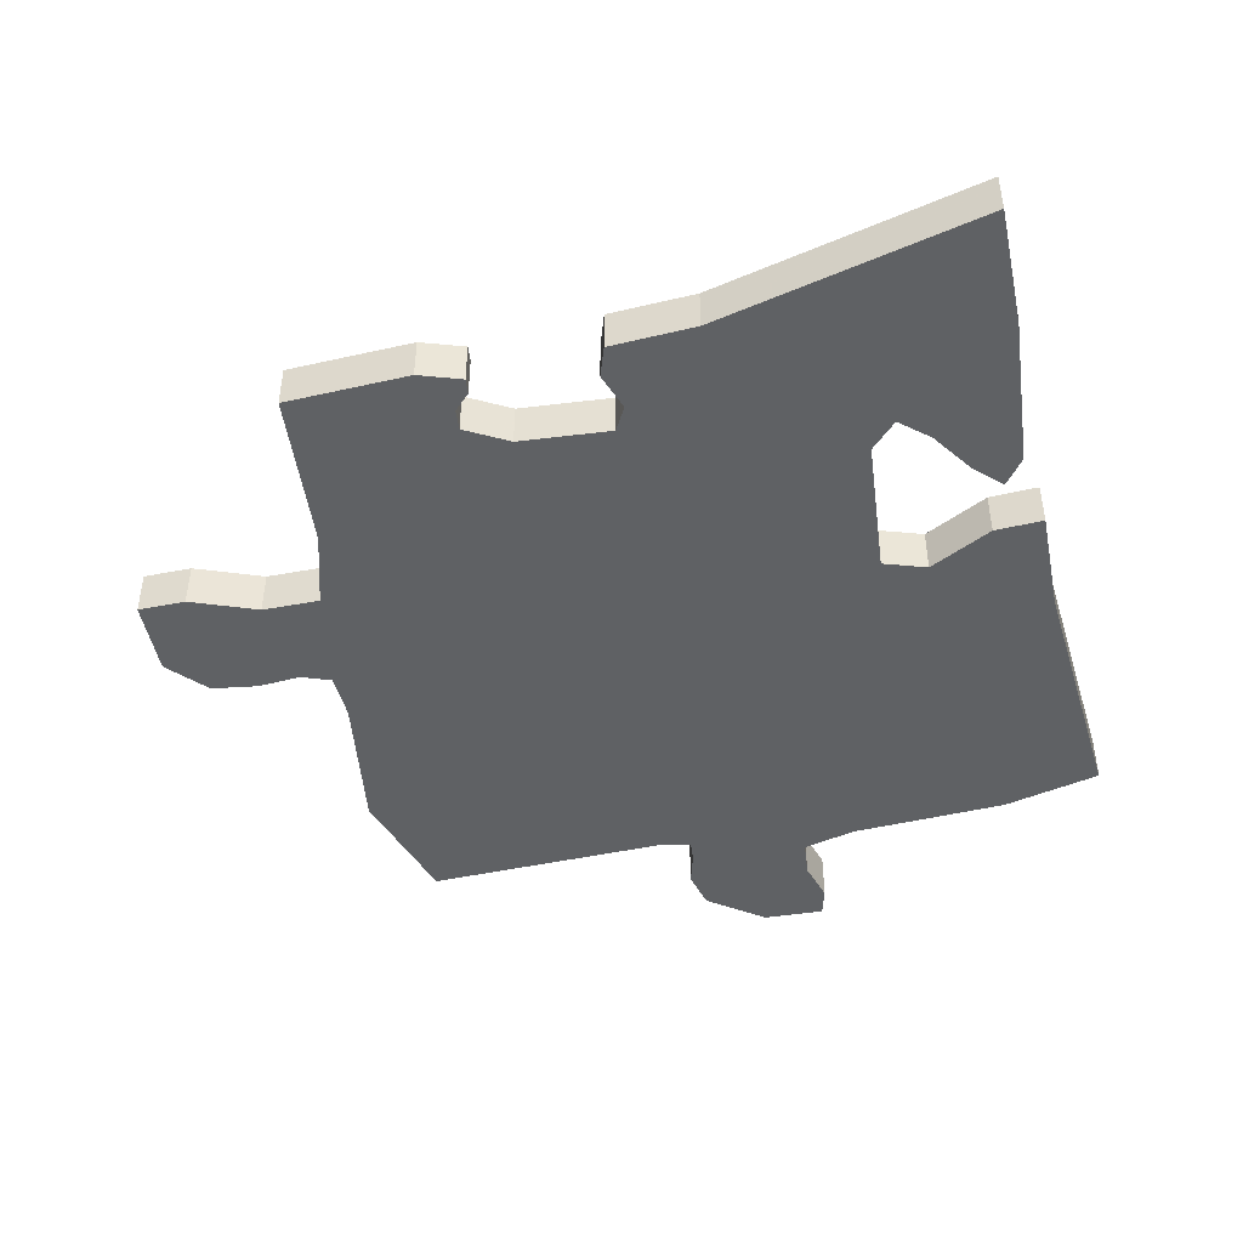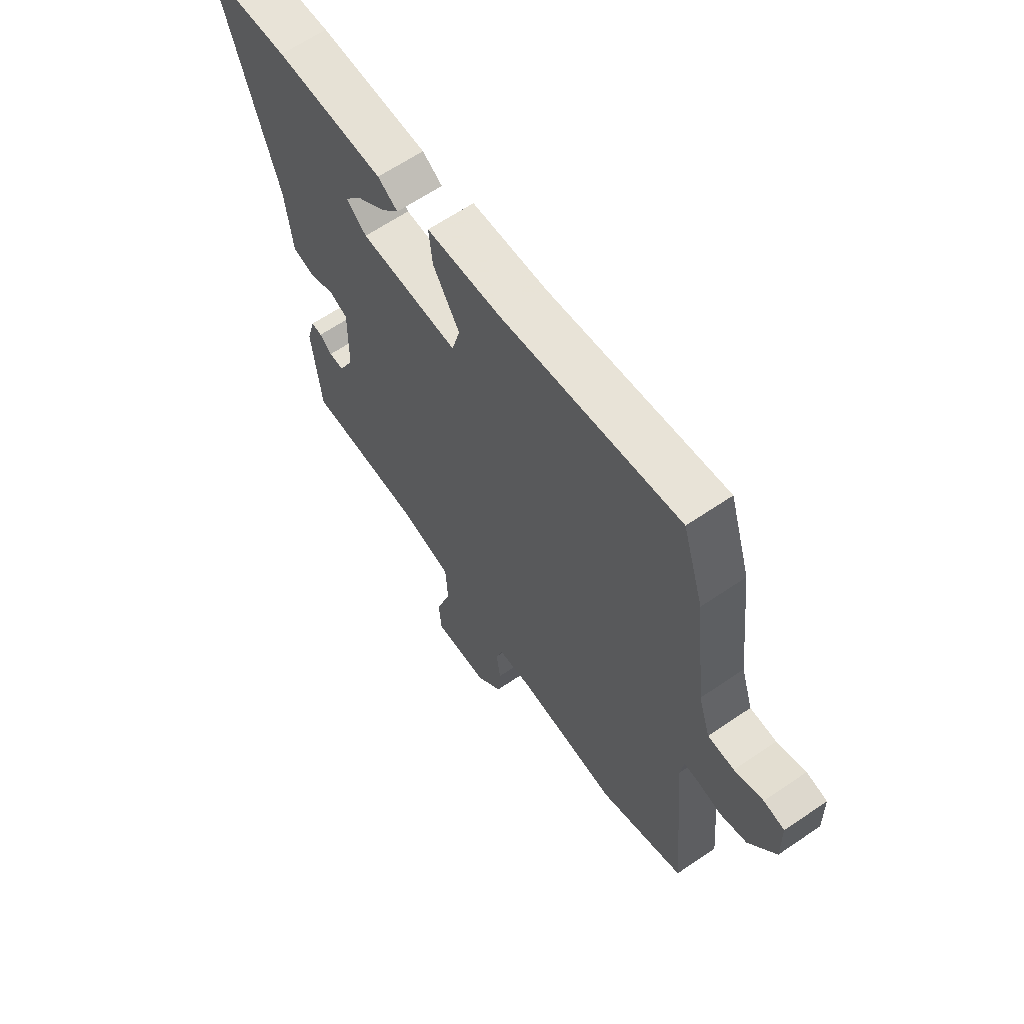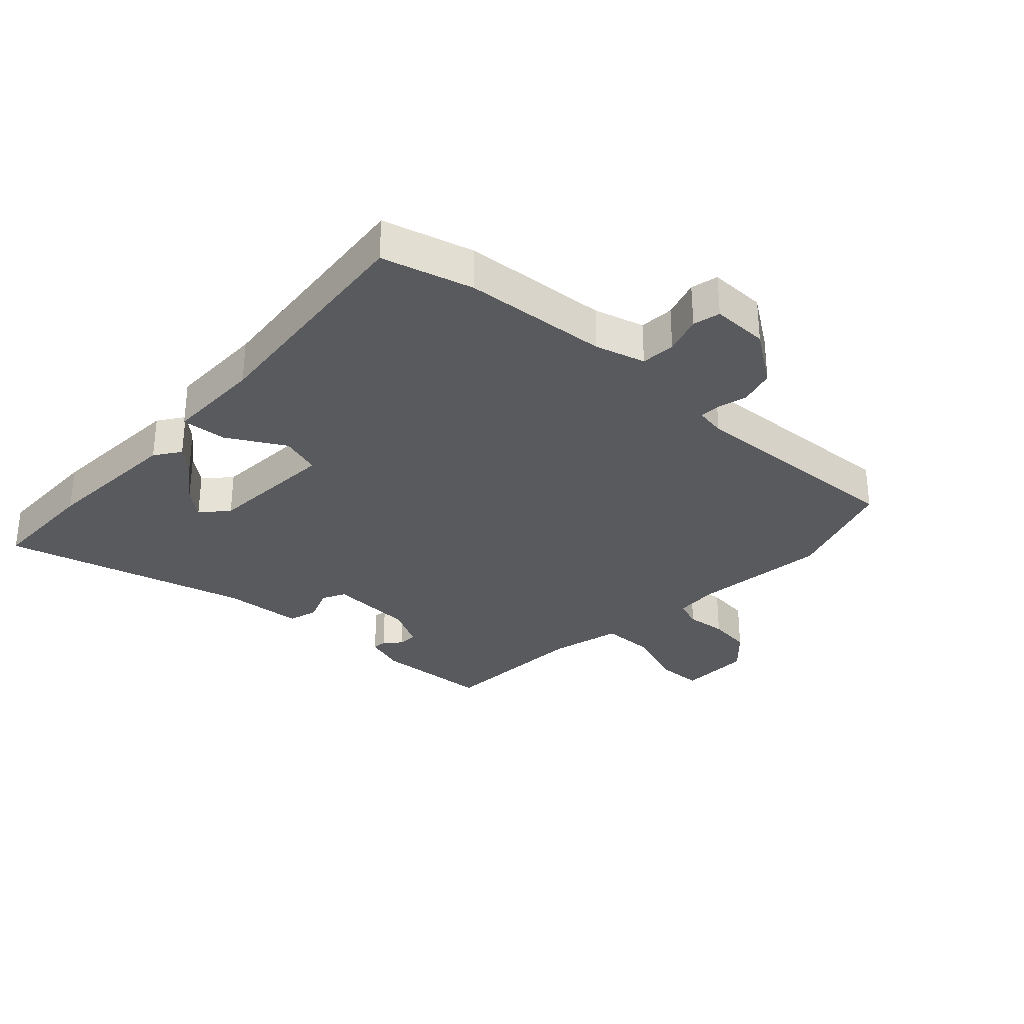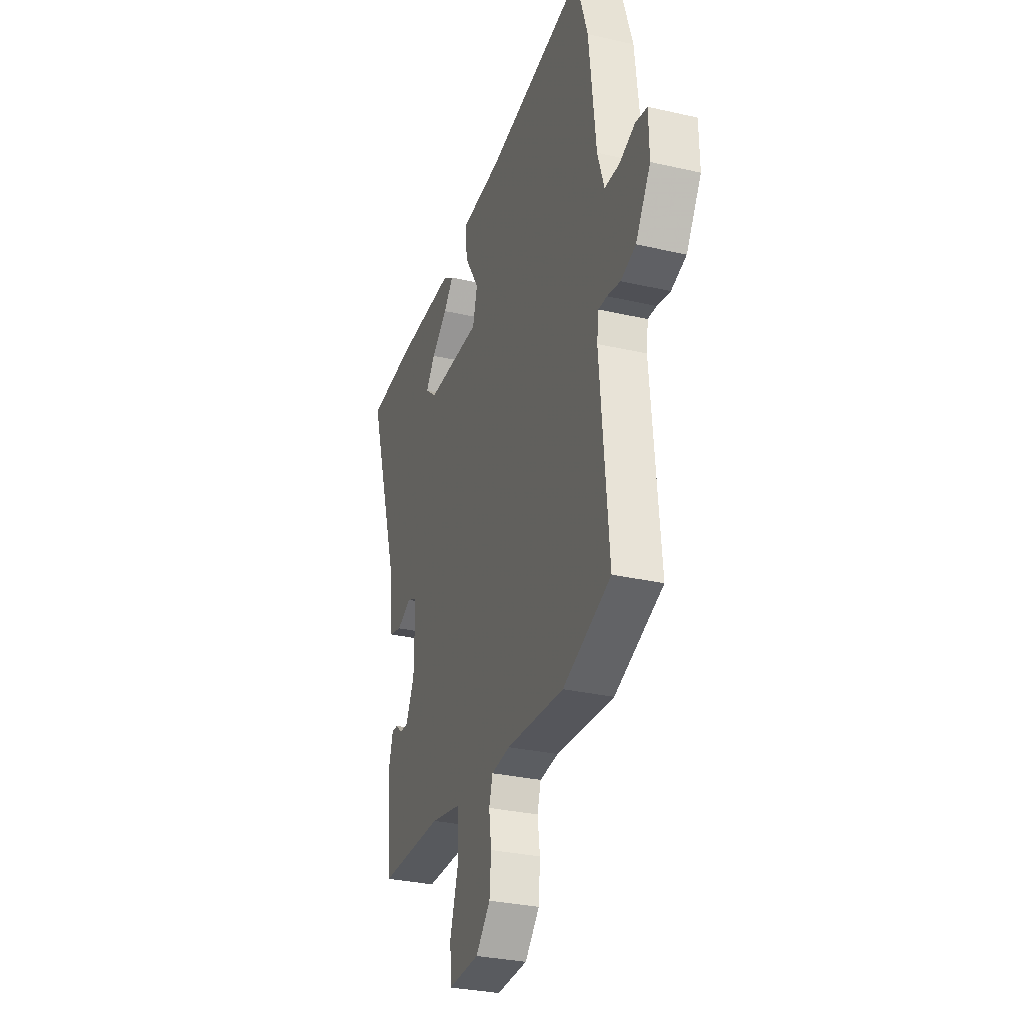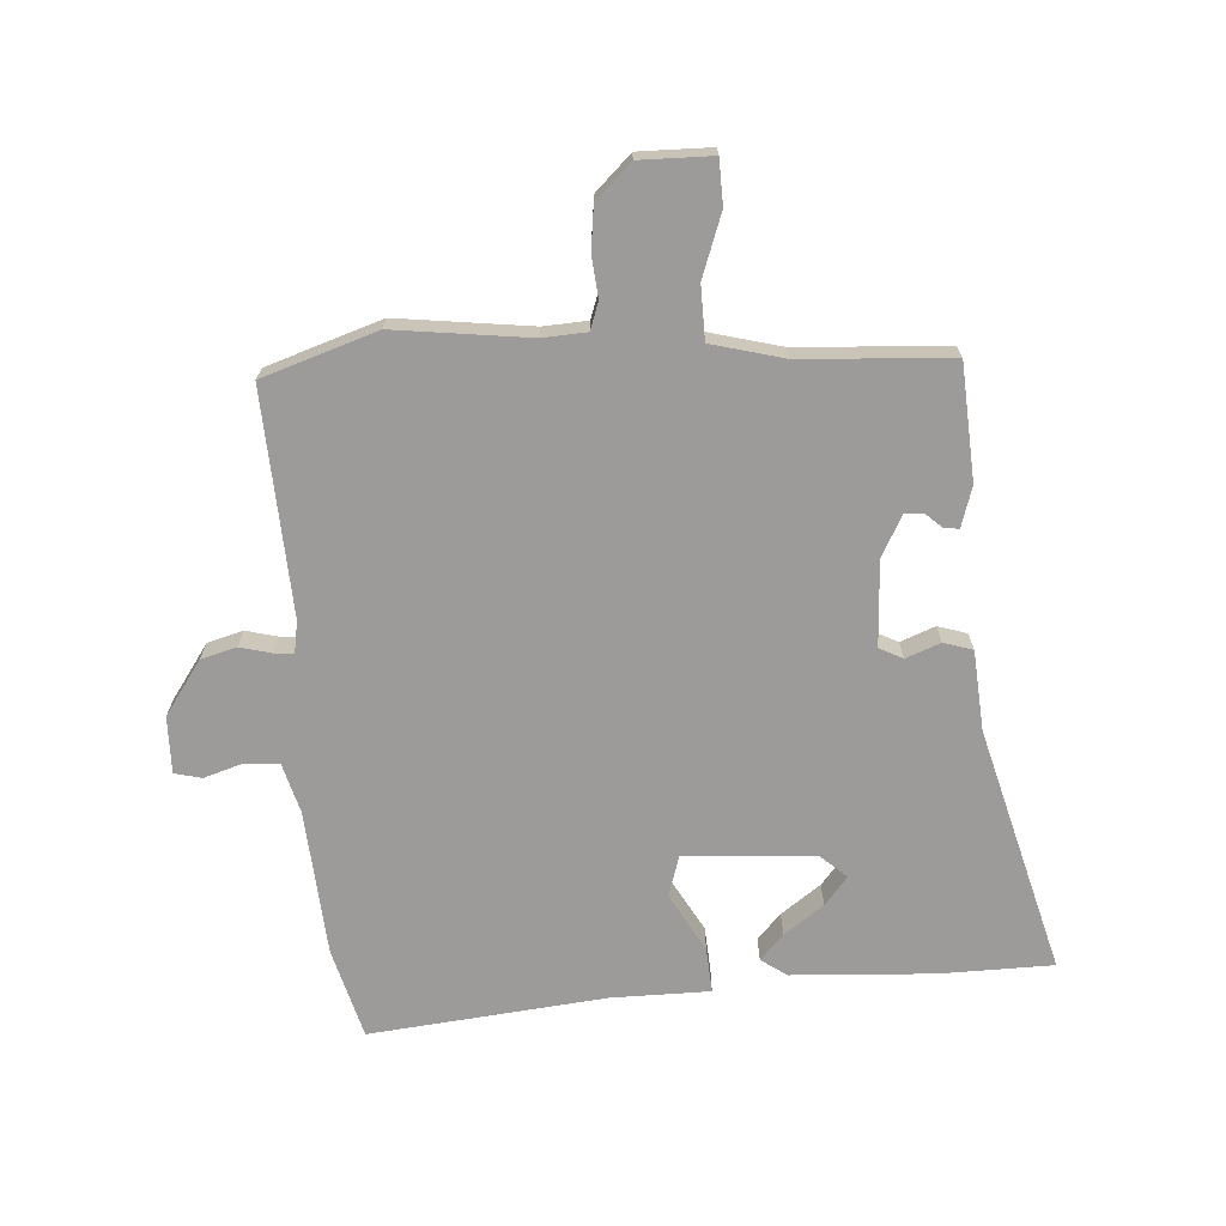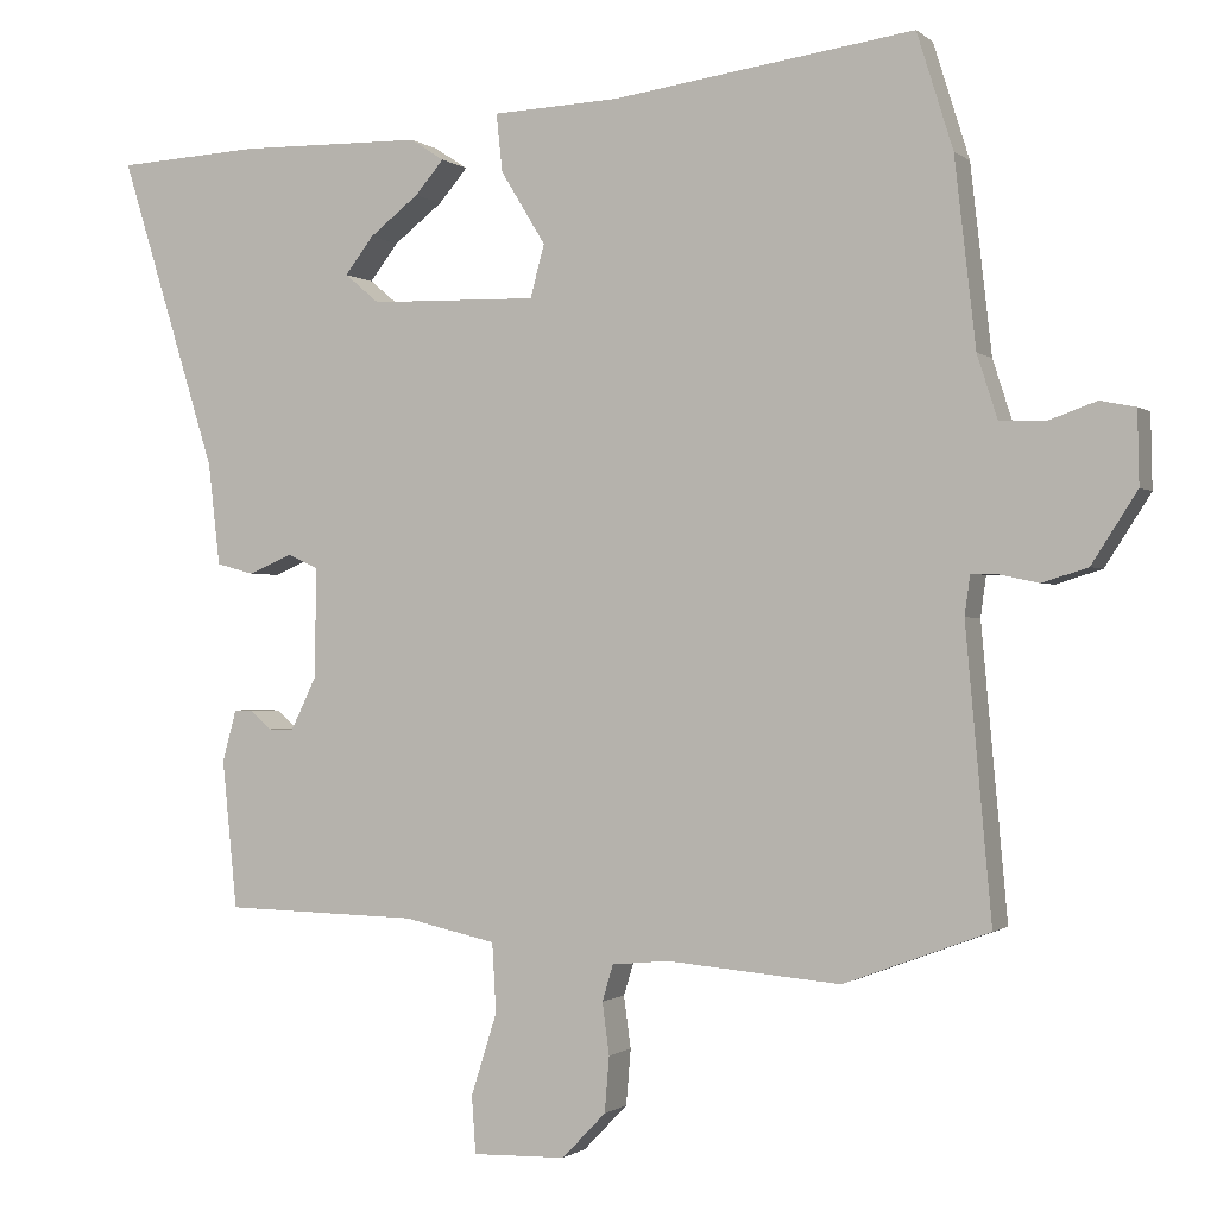
<metadata>
{"format":"obj","ext":"obj","renderer":"f3d","projection":"perspective","resolution":1024,"background":"white","views":[{"elev":-45.6,"azim":-81.1,"up":"+Y"},{"elev":63.6,"azim":55.4,"up":"+Z"},{"elev":-31.3,"azim":45.0,"up":"+Y"},{"elev":-30.9,"azim":71.8,"up":"+Z"},{"elev":-69.9,"azim":-178.4,"up":"+Y"},{"elev":-0.9,"azim":22.6,"up":"+Z"}]}
</metadata>
<code>
v 0.473 0.07 0.586
v 0.519 0.07 0.439
v 0.546 0.07 0.201
v 0.572 0.07 0.12
v 0.629 0.07 0.118
v 0.691 0.07 0.14
v 0.736 0.07 0.131
v 0.738 0.07 0.038
v 0.68 0.07 -0.052
v 0.622 0.07 -0.07
v 0.571 0.07 -0.059
v 0.538 0.07 -0.058
v 0.531 0.07 -0.109
v 0.564 0.07 -0.476
v 0.379 0.07 -0.545
v 0.157 0.07 -0.526
v 0.085 0.07 -0.533
v 0.071 0.07 -0.579
v 0.08 0.07 -0.645
v 0.074 0.07 -0.716
v 0.018 0.07 -0.774
v -0.101 0.07 -0.777
v -0.106 0.07 -0.704
v -0.073 0.07 -0.6
v -0.078 0.07 -0.512
v -0.196 0.07 -0.486
v -0.444 0.07 -0.48
v -0.463 0.07 -0.291
v -0.445 0.07 -0.225
v -0.421 0.07 -0.226
v -0.394 0.07 -0.249
v -0.362 0.07 -0.25
v -0.329 0.07 -0.182
v -0.327 0.07 -0.042
v -0.366 0.07 -0.024
v -0.422 0.07 -0.048
v -0.47 0.07 -0.035
v -0.485 0.07 0.095
v -0.609 0.07 0.494
v -0.425 0.07 0.504
v -0.191 0.07 0.5
v -0.148 0.07 0.472
v -0.185 0.07 0.429
v -0.248 0.07 0.38
v -0.284 0.07 0.333
v -0.24 0.07 0.296
v -0.026 0.07 0.291
v -0.008 0.07 0.358
v -0.065 0.07 0.451
v -0.073 0.07 0.525
v 0.088 0.07 0.532
v 0.473 0 0.586
v 0.519 0 0.439
v 0.546 0 0.201
v 0.572 0 0.12
v 0.629 0 0.118
v 0.691 0 0.14
v 0.736 0 0.131
v 0.738 0 0.038
v 0.68 0 -0.052
v 0.622 0 -0.07
v 0.571 0 -0.059
v 0.538 0 -0.058
v 0.531 0 -0.109
v 0.564 0 -0.476
v 0.379 0 -0.545
v 0.157 0 -0.526
v 0.085 0 -0.533
v 0.071 0 -0.579
v 0.08 0 -0.645
v 0.074 0 -0.716
v 0.018 0 -0.774
v -0.101 0 -0.777
v -0.106 0 -0.704
v -0.073 0 -0.6
v -0.078 0 -0.512
v -0.196 0 -0.486
v -0.444 0 -0.48
v -0.463 0 -0.291
v -0.445 0 -0.225
v -0.421 0 -0.226
v -0.394 0 -0.249
v -0.362 0 -0.25
v -0.329 0 -0.182
v -0.327 0 -0.042
v -0.366 0 -0.024
v -0.422 0 -0.048
v -0.47 0 -0.035
v -0.485 0 0.095
v -0.609 0 0.494
v -0.425 0 0.504
v -0.191 0 0.5
v -0.148 0 0.472
v -0.185 0 0.429
v -0.248 0 0.38
v -0.284 0 0.333
v -0.24 0 0.296
v -0.026 0 0.291
v -0.008 0 0.358
v -0.065 0 0.451
v -0.073 0 0.525
v 0.088 0 0.532
f 48 49 50 51
f 1 2 3
f 51 1 3
f 48 51 3
f 47 48 3
f 46 47 3 4
f 42 43 44
f 41 42 44
f 40 41 44
f 39 40 44
f 38 39 44 45
f 38 45 46
f 37 38 46
f 36 37 46
f 35 36 46
f 29 30 31
f 28 29 31
f 27 28 31
f 26 27 31
f 25 26 31 32
f 22 23 24
f 21 22 24
f 20 21 24
f 19 20 24
f 18 19 24
f 17 18 24 25
f 25 32 33
f 17 25 33
f 16 17 33
f 16 33 34
f 15 16 34
f 14 15 34
f 13 14 34
f 9 10 11
f 8 9 11
f 7 8 11
f 6 7 11
f 5 6 11
f 4 5 11 12
f 34 35 46
f 13 34 46
f 12 13 46
f 4 12 46
f 102 101 100 99
f 54 53 52
f 54 52 102
f 54 102 99
f 54 99 98
f 55 54 98 97
f 95 94 93
f 95 93 92
f 95 92 91
f 95 91 90
f 96 95 90 89
f 97 96 89
f 97 89 88
f 97 88 87
f 97 87 86
f 82 81 80
f 82 80 79
f 82 79 78
f 82 78 77
f 83 82 77 76
f 75 74 73
f 75 73 72
f 75 72 71
f 75 71 70
f 75 70 69
f 76 75 69 68
f 84 83 76
f 84 76 68
f 84 68 67
f 85 84 67
f 85 67 66
f 85 66 65
f 85 65 64
f 62 61 60
f 62 60 59
f 62 59 58
f 62 58 57
f 62 57 56
f 63 62 56 55
f 97 86 85
f 97 85 64
f 97 64 63
f 97 63 55
f 1 52 53 2
f 2 53 54 3
f 3 54 55 4
f 4 55 56 5
f 5 56 57 6
f 6 57 58 7
f 7 58 59 8
f 8 59 60 9
f 9 60 61 10
f 10 61 62 11
f 11 62 63 12
f 12 63 64 13
f 13 64 65 14
f 14 65 66 15
f 15 66 67 16
f 16 67 68 17
f 17 68 69 18
f 18 69 70 19
f 19 70 71 20
f 20 71 72 21
f 21 72 73 22
f 22 73 74 23
f 23 74 75 24
f 24 75 76 25
f 25 76 77 26
f 26 77 78 27
f 27 78 79 28
f 28 79 80 29
f 29 80 81 30
f 30 81 82 31
f 31 82 83 32
f 32 83 84 33
f 33 84 85 34
f 34 85 86 35
f 35 86 87 36
f 36 87 88 37
f 37 88 89 38
f 38 89 90 39
f 39 90 91 40
f 40 91 92 41
f 41 92 93 42
f 42 93 94 43
f 43 94 95 44
f 44 95 96 45
f 45 96 97 46
f 46 97 98 47
f 47 98 99 48
f 48 99 100 49
f 49 100 101 50
f 50 101 102 51
f 51 102 52 1

</code>
